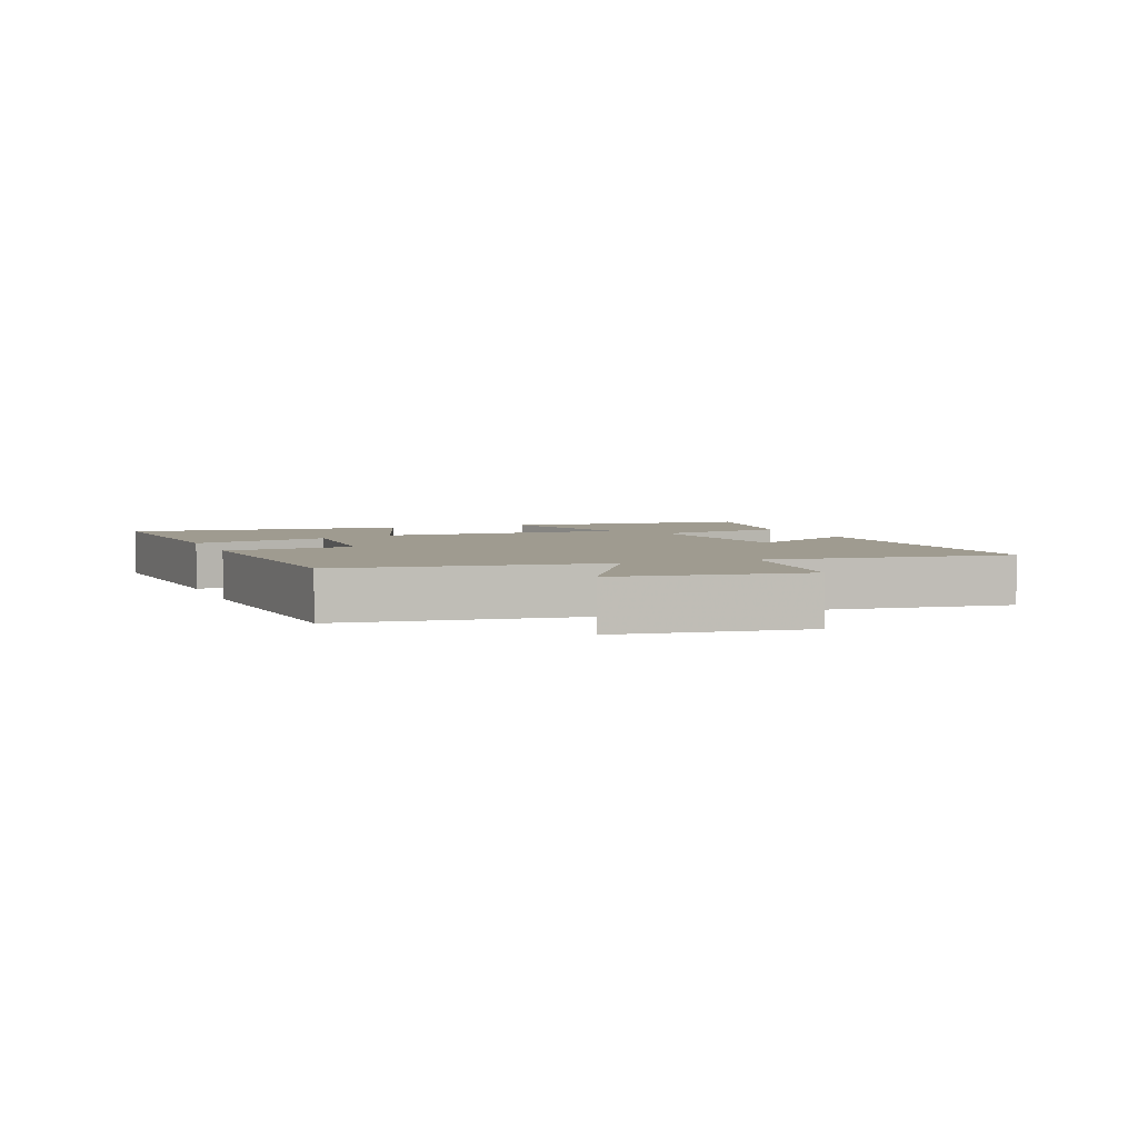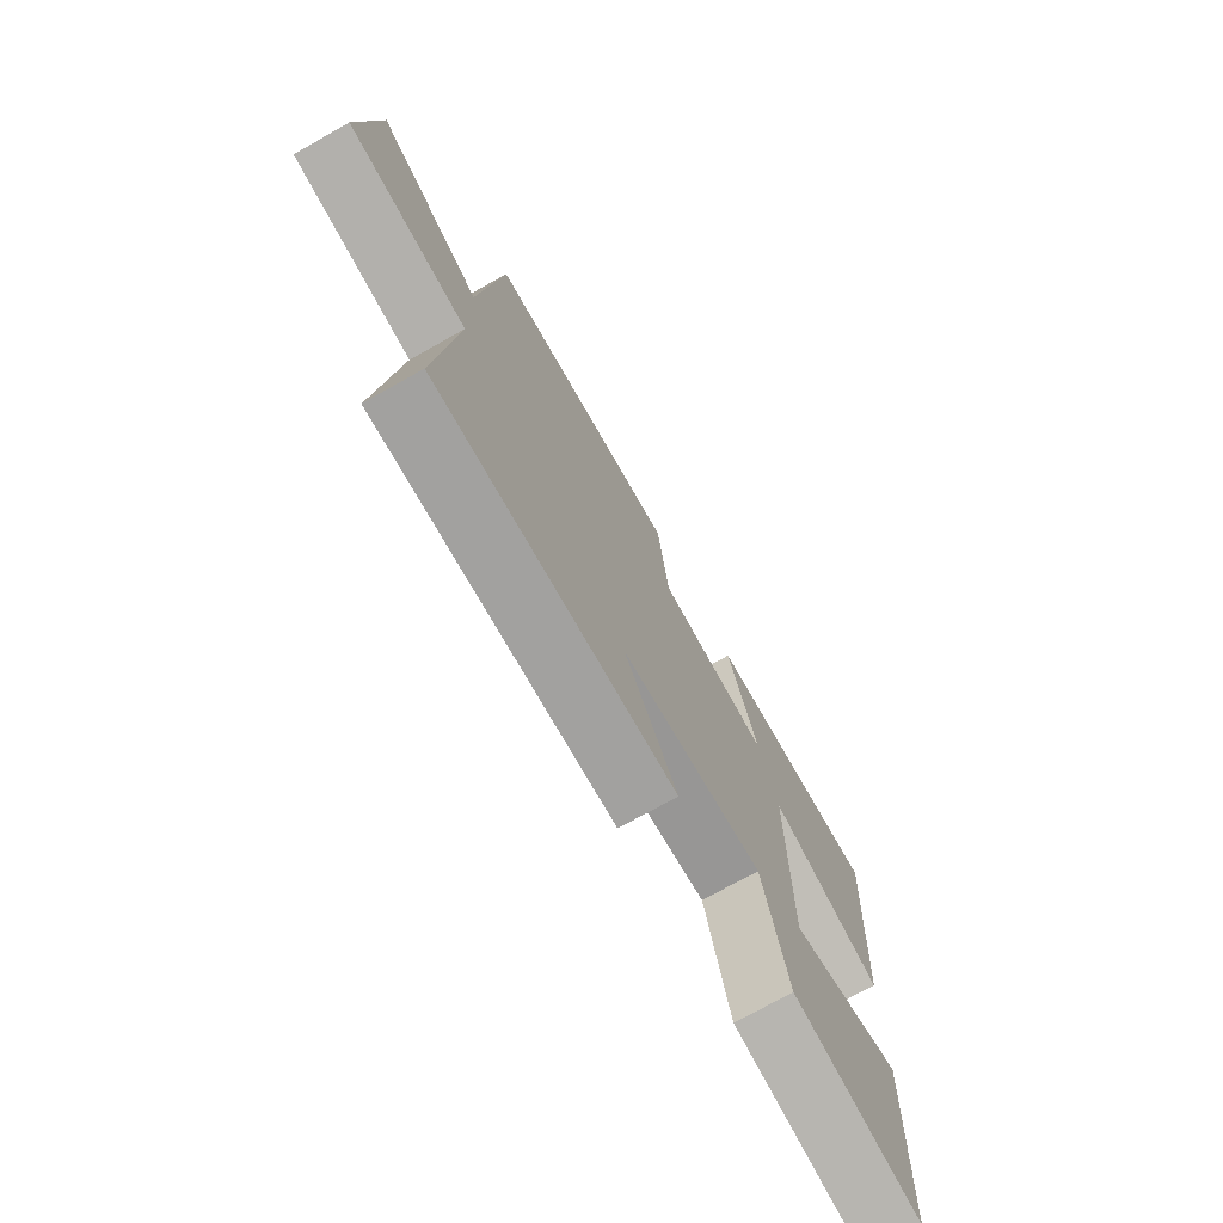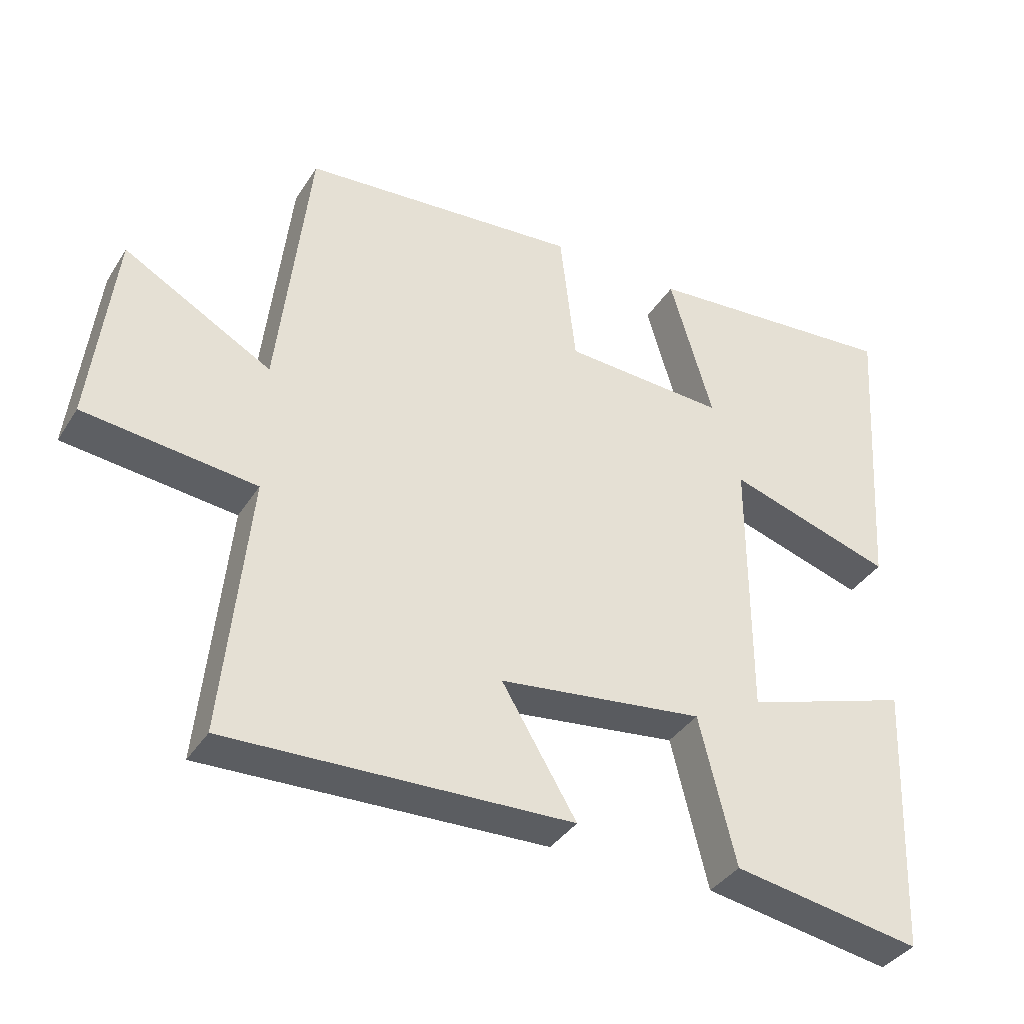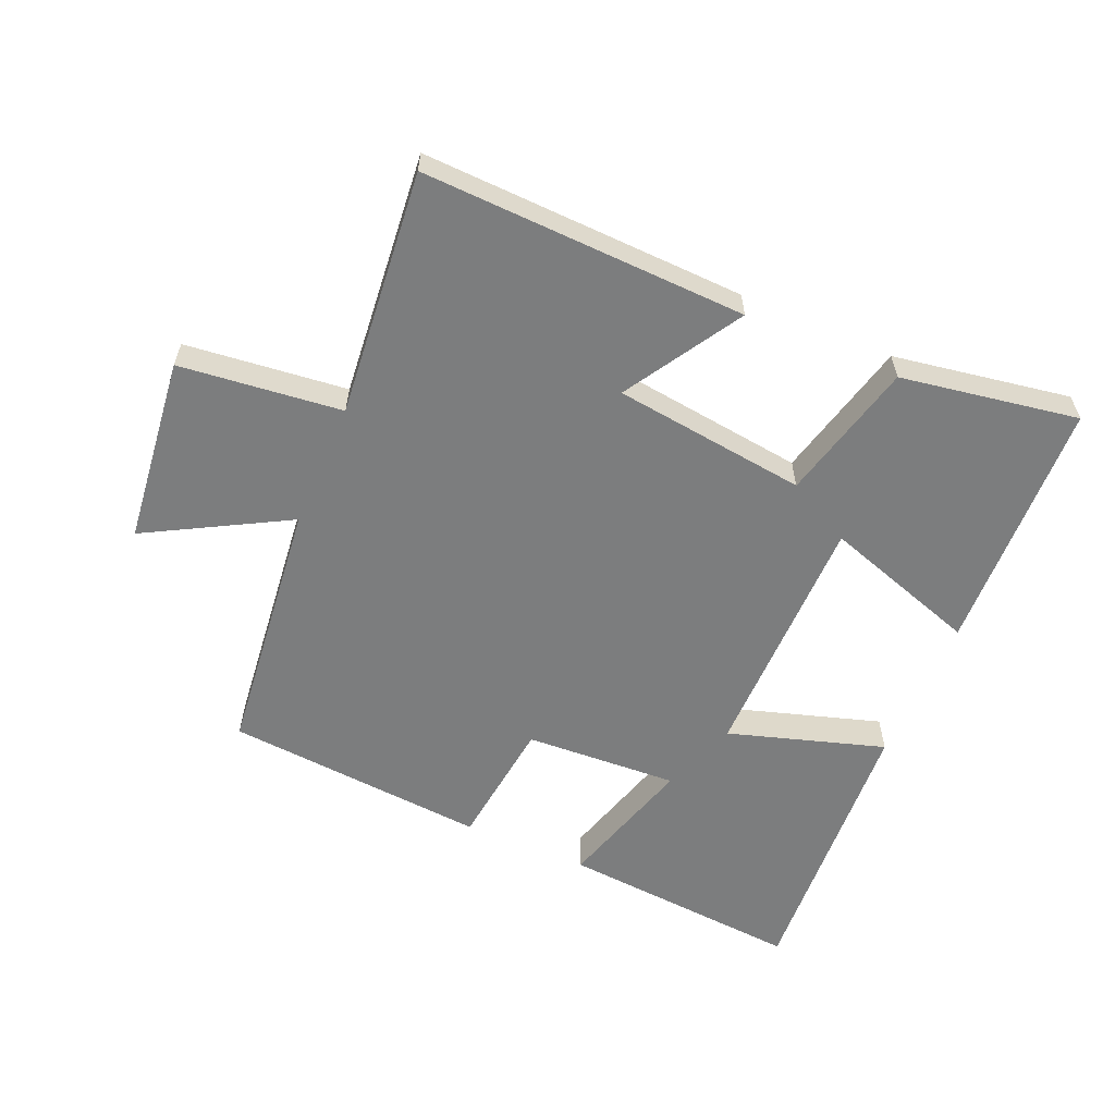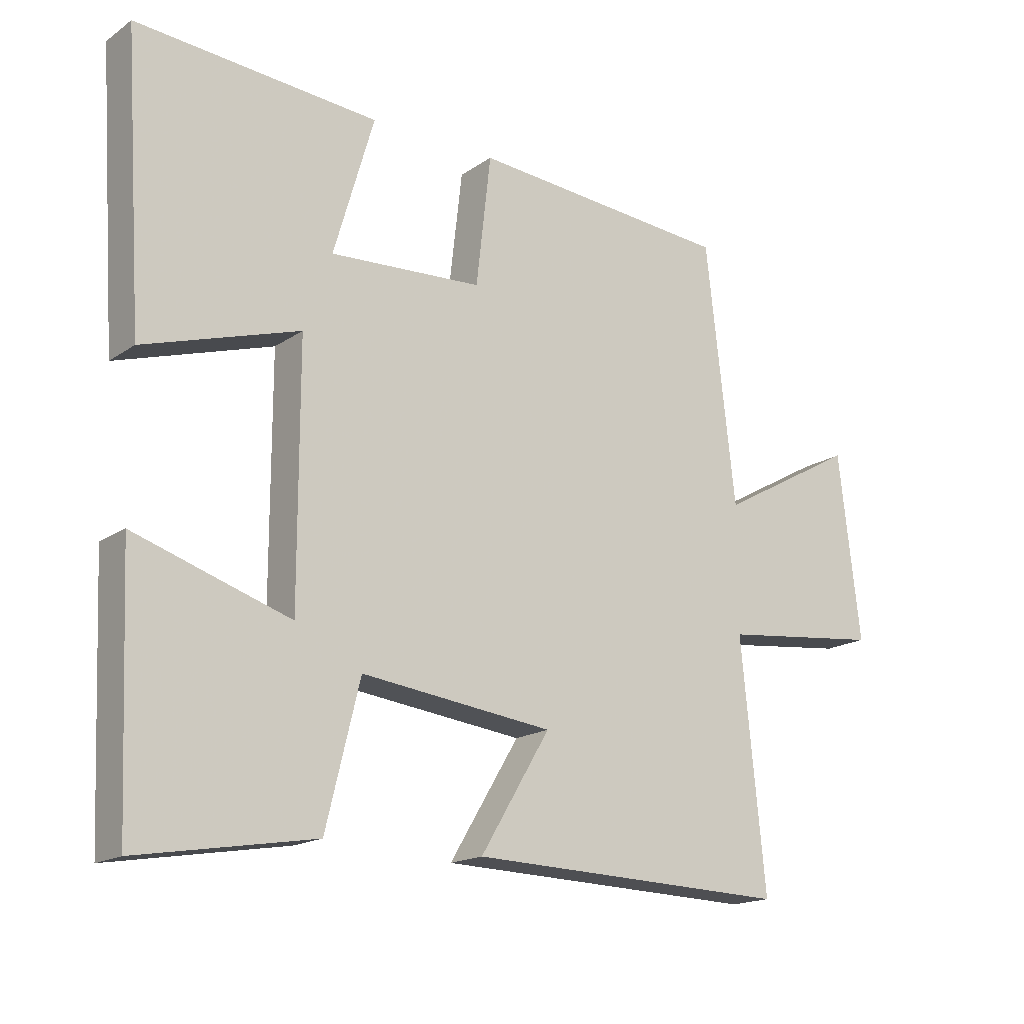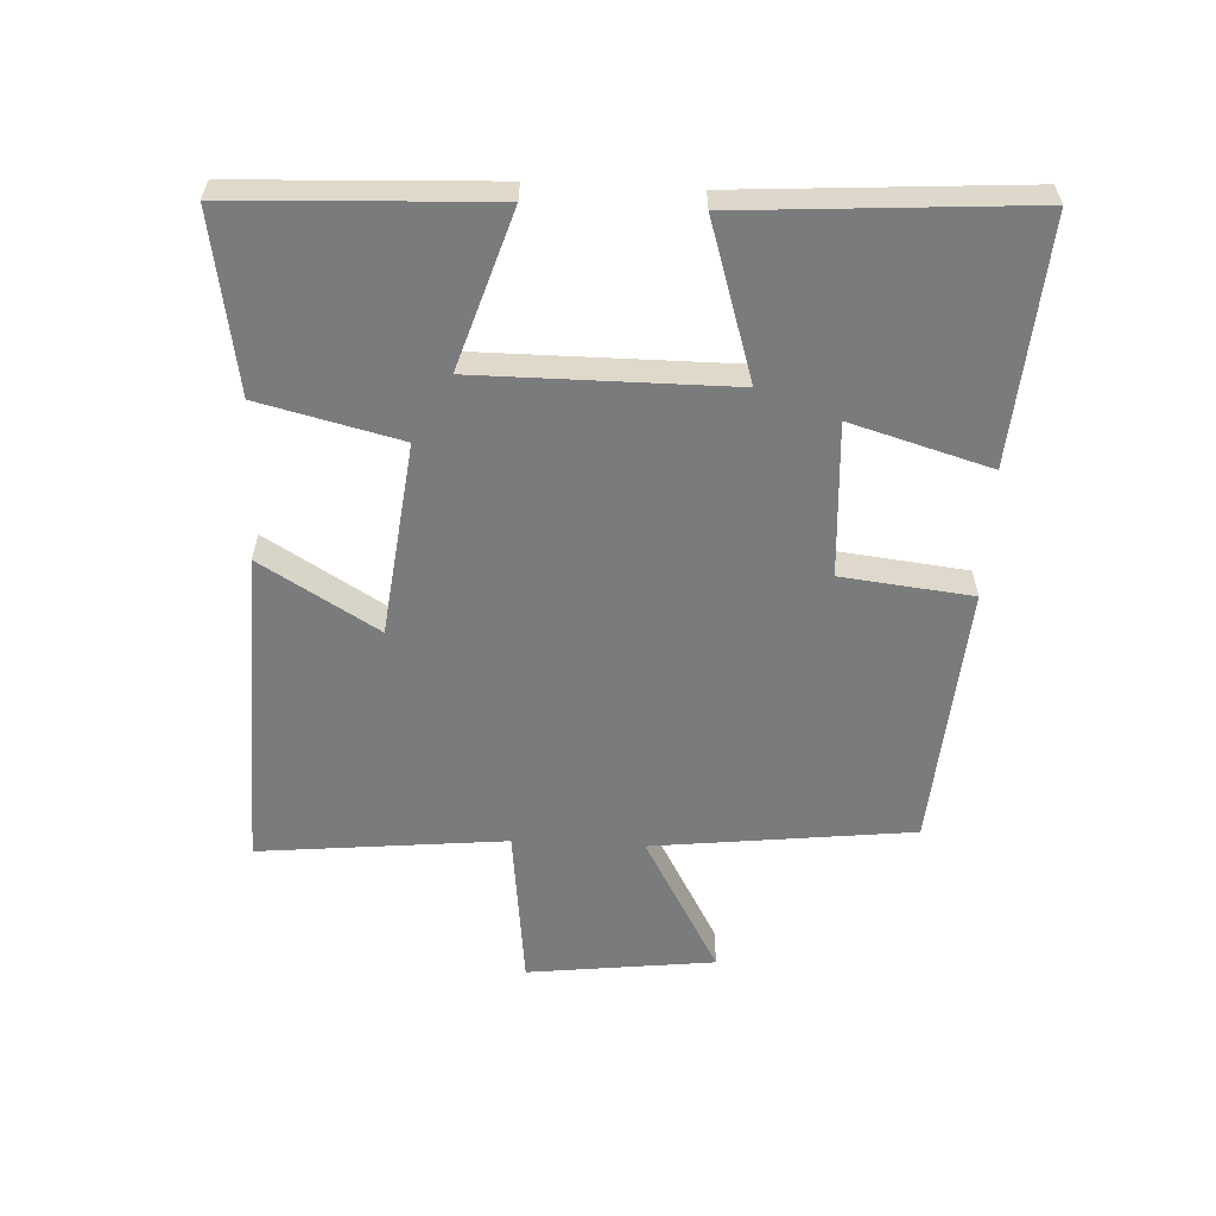
<metadata>
{"format":"obj","ext":"obj","renderer":"f3d","projection":"perspective","resolution":1024,"background":"white","views":[{"elev":4.0,"azim":69.2,"up":"+Y"},{"elev":-73.6,"azim":119.2,"up":"+Z"},{"elev":-37.2,"azim":151.3,"up":"+Z"},{"elev":-59.0,"azim":156.5,"up":"+Y"},{"elev":-17.1,"azim":-36.8,"up":"+Z"},{"elev":-58.3,"azim":-92.8,"up":"+Y"}]}
</metadata>
<code>
v -0.483 0.07 -0.547
v -0.5 0.07 -0.151
v -0.258 0.07 -0.229
v -0.258 0.07 0.163
v -0.5 0.07 0.087
v -0.529 0.07 0.529
v -0.152 0.07 0.5
v -0.215 0.07 0.284
v 0.023 0.07 0.298
v 0.046 0.07 0.5
v 0.454 0.07 0.468
v 0.5 0.07 0.065
v 0.717 0.07 0.186
v 0.751 0.07 -0.104
v 0.5 0.07 -0.133
v 0.538 0.07 -0.515
v 0.036 0.07 -0.5
v 0.145 0.07 -0.319
v -0.155 0.07 -0.283
v -0.208 0.07 -0.5
v -0.483 0 -0.547
v -0.5 0 -0.151
v -0.258 0 -0.229
v -0.258 0 0.163
v -0.5 0 0.087
v -0.529 0 0.529
v -0.152 0 0.5
v -0.215 0 0.284
v 0.023 0 0.298
v 0.046 0 0.5
v 0.454 0 0.468
v 0.5 0 0.065
v 0.717 0 0.186
v 0.751 0 -0.104
v 0.5 0 -0.133
v 0.538 0 -0.515
v 0.036 0 -0.5
v 0.145 0 -0.319
v -0.155 0 -0.283
v -0.208 0 -0.5
f 1 2 3
f 20 1 3
f 19 20 3
f 18 19 3 4
f 15 16 17 18
f 15 18 4
f 12 13 14 15
f 11 12 15
f 10 11 15
f 9 10 15
f 8 9 15 4
f 6 7 8
f 5 6 8
f 4 5 8
f 23 22 21
f 23 21 40
f 23 40 39
f 24 23 39 38
f 38 37 36 35
f 24 38 35
f 35 34 33 32
f 35 32 31
f 35 31 30
f 35 30 29
f 24 35 29 28
f 28 27 26
f 28 26 25
f 28 25 24
f 1 21 22 2
f 2 22 23 3
f 3 23 24 4
f 4 24 25 5
f 5 25 26 6
f 6 26 27 7
f 7 27 28 8
f 8 28 29 9
f 9 29 30 10
f 10 30 31 11
f 11 31 32 12
f 12 32 33 13
f 13 33 34 14
f 14 34 35 15
f 15 35 36 16
f 16 36 37 17
f 17 37 38 18
f 18 38 39 19
f 19 39 40 20
f 20 40 21 1

</code>
